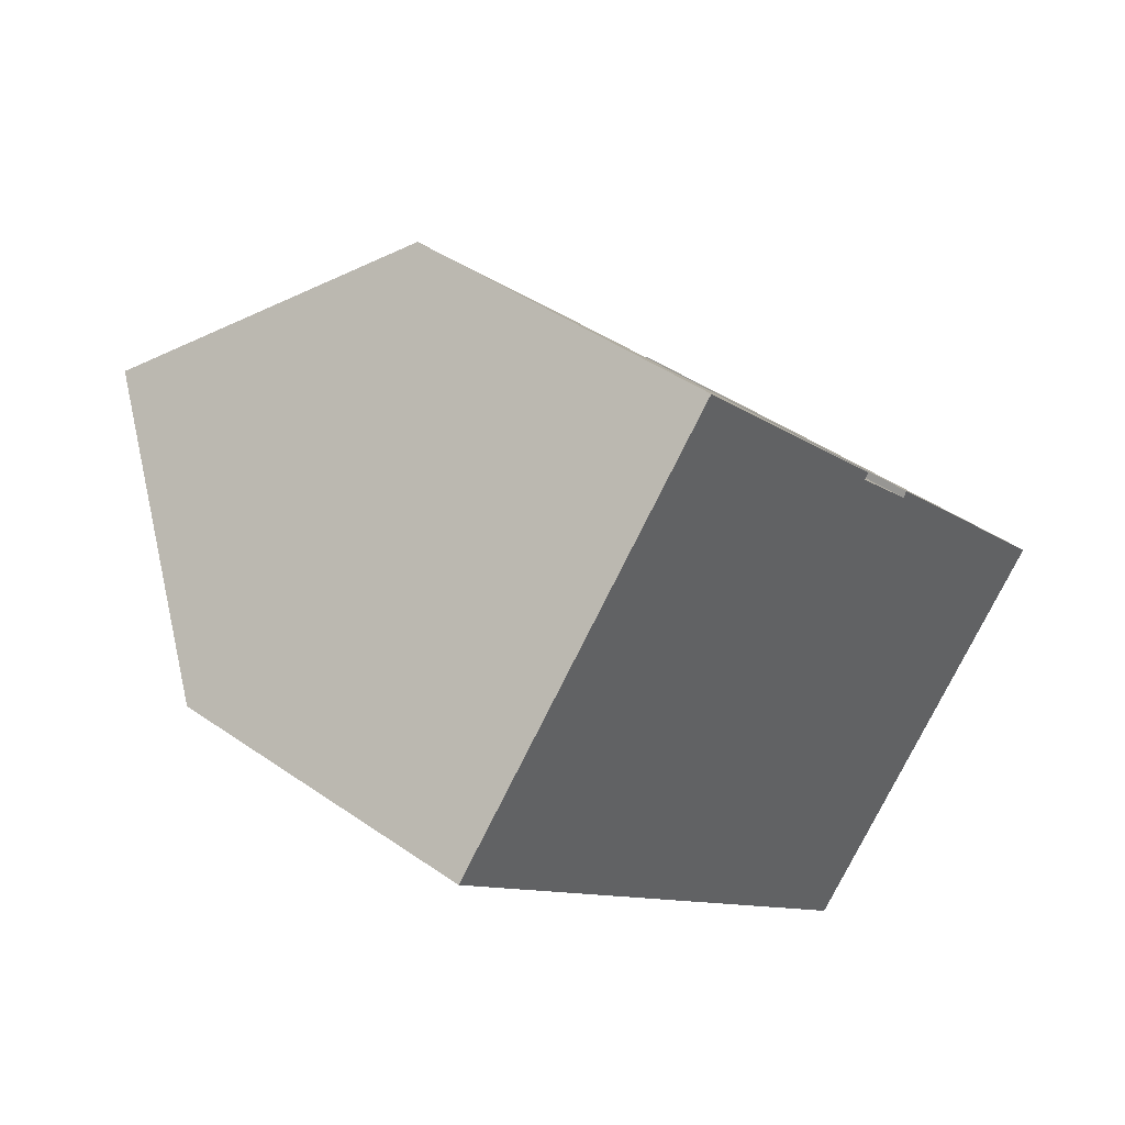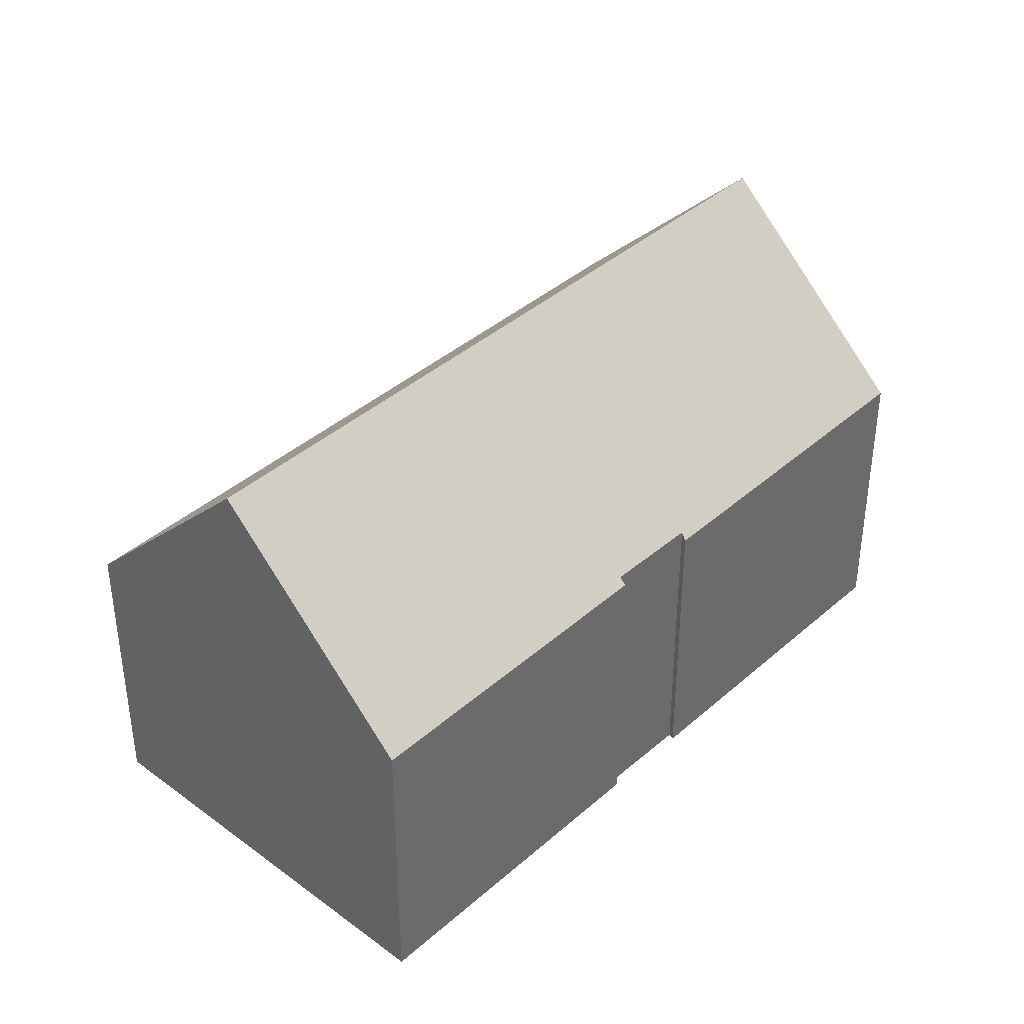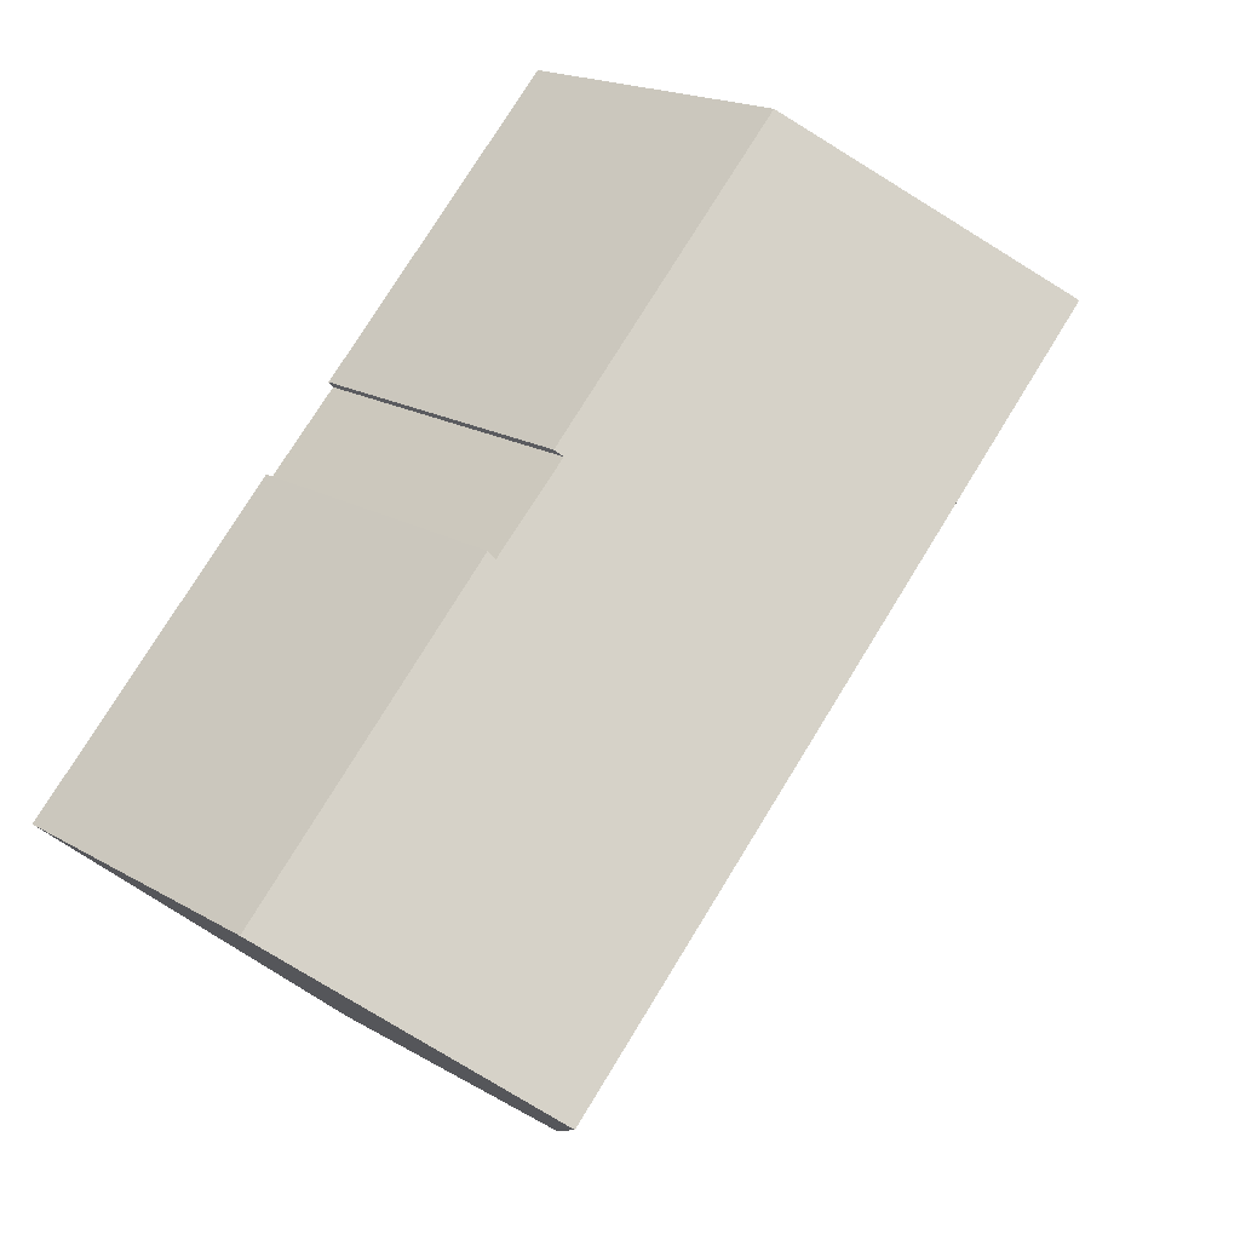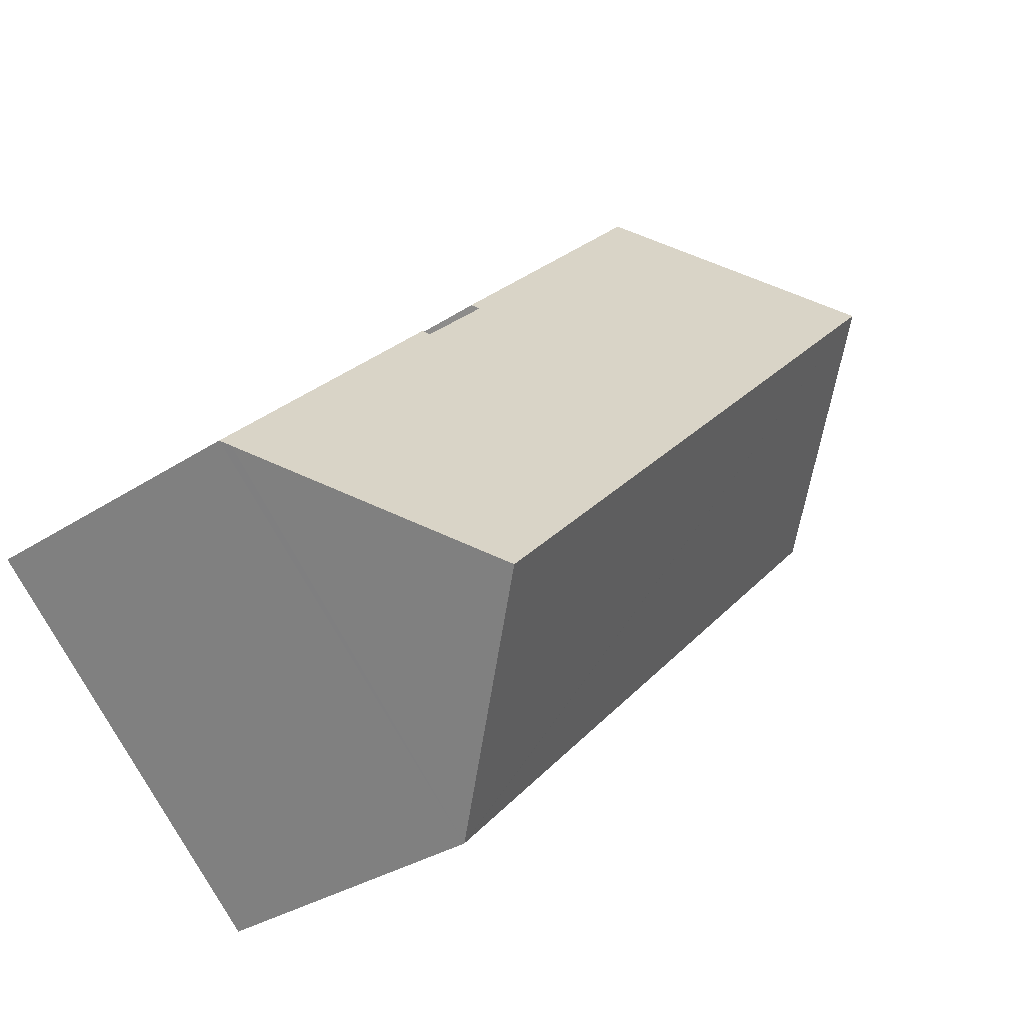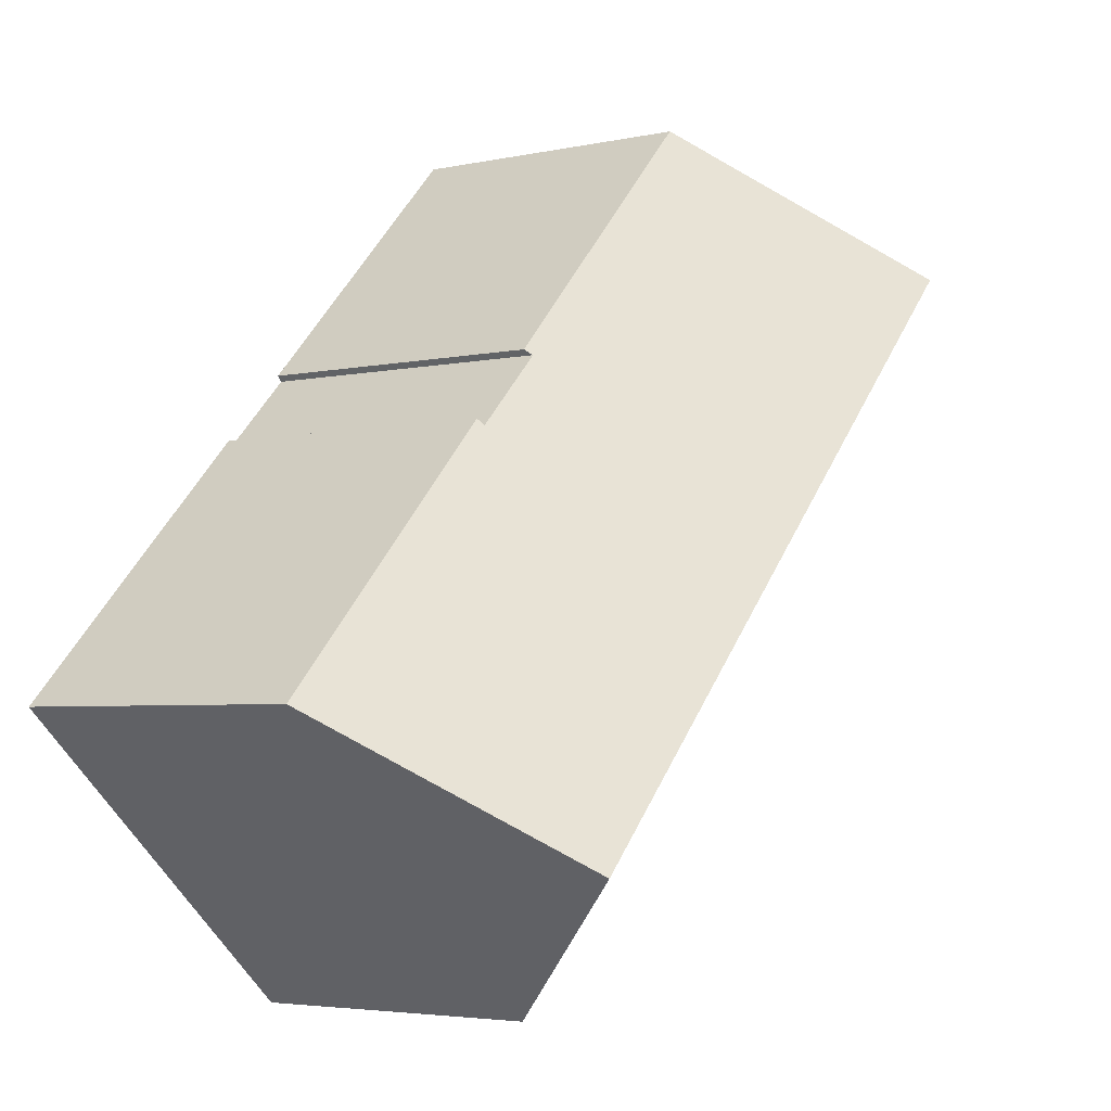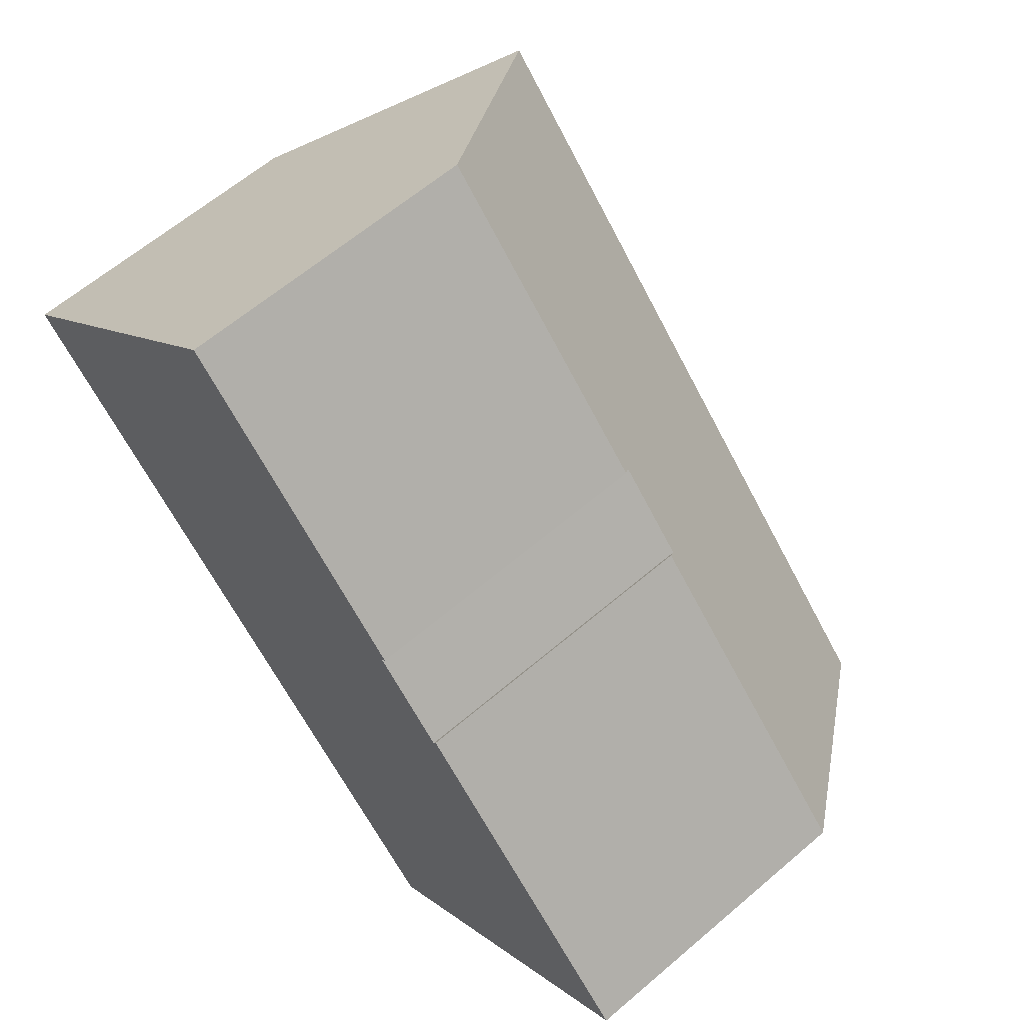
<metadata>
{"format":"obj","ext":"obj","renderer":"f3d","projection":"perspective","resolution":1024,"background":"white","views":[{"elev":43.7,"azim":-50.4,"up":"+Z"},{"elev":39.6,"azim":-1.8,"up":"+Y"},{"elev":18.5,"azim":138.1,"up":"+Z"},{"elev":-32.2,"azim":132.5,"up":"+Z"},{"elev":-4.0,"azim":126.1,"up":"+Z"},{"elev":61.8,"azim":48.9,"up":"+Z"}]}
</metadata>
<code>
v  23.81 8.574 -7.762
v  23.83 8.328 -7.426
v  24 8.329 -7.595
v  20.68 12.64 -10.53
v  17.05 8.312 -0.485
v  19.59 14.06 -11.49
v  16.96 8.49 -0.657
v  4.235 14.06 4.169
v  15 8.512 1.315
v  8.229 8.59 8.102
v  8.428 8.317 8.298
v  15.13 8.322 1.461
v  15.21 8.363 -15.36
v  15.18 8.363 -15.33
v  8.949 8.321 -9.038
v  6.877 8.307 -6.946
v  0 8.261 5.058e-16
v  15.21 9.408e-16 -15.36
v  15.18 9.388e-16 -15.33
v  8.949 5.534e-16 -9.038
v  6.877 4.253e-16 -6.946
v  0 0 0
v  4.235 -2.553e-16 4.169
v  8.428 -5.081e-16 8.298
v  8.229 -4.961e-16 8.102
v  16.96 4.023e-17 -0.657
v  17.05 2.97e-17 -0.485
v  15.13 -8.946e-17 1.461
v  15 -8.052e-17 1.315
v  23.83 4.547e-16 -7.426
v  24 4.651e-16 -7.595
v  19.59 7.036e-16 -11.49
v  23.81 4.753e-16 -7.762
v  20.68 6.446e-16 -10.53
g defaultobject
f 1 2 3
f 2 1 4
f 2 4 5
f 5 4 6
f 5 6 7
f 7 6 8
f 7 8 9
f 9 8 10
f 9 10 11
f 11 12 9
f 13 8 6
f 8 13 14
f 8 14 15
f 8 15 16
f 8 16 17
f 18 14 13
f 14 18 15
f 15 18 19
f 15 19 20
f 15 20 16
f 16 20 17
f 17 20 21
f 17 21 22
f 22 8 17
f 8 22 10
f 10 22 23
f 10 23 11
f 11 23 24
f 24 23 25
f 26 5 7
f 5 26 27
f 11 28 12
f 28 11 24
f 29 7 9
f 7 29 26
f 27 2 5
f 2 27 30
f 2 30 3
f 3 30 31
f 12 29 9
f 29 12 28
f 4 13 6
f 13 4 1
f 13 1 3
f 13 3 31
f 13 31 18
f 18 31 32
f 32 31 33
f 32 33 34
f 30 33 31
f 33 30 34
f 34 30 27
f 34 27 32
f 32 27 18
f 18 27 19
f 19 27 26
f 19 26 20
f 26 21 20
f 21 26 29
f 21 29 22
f 22 29 28
f 22 28 23
f 23 28 25
f 25 28 24

</code>
